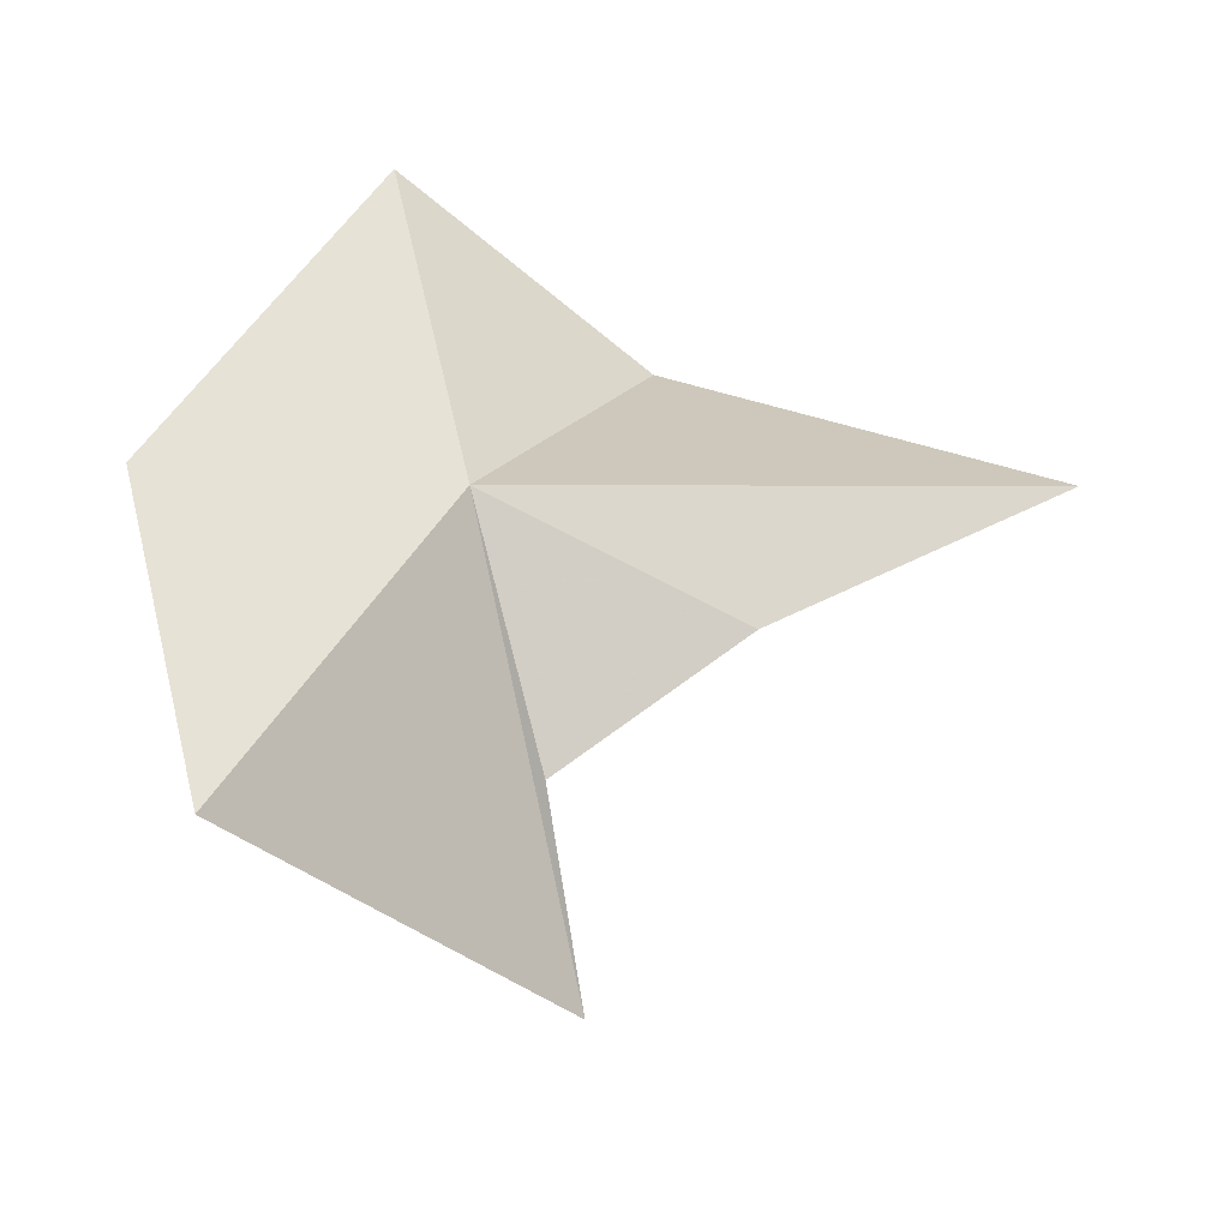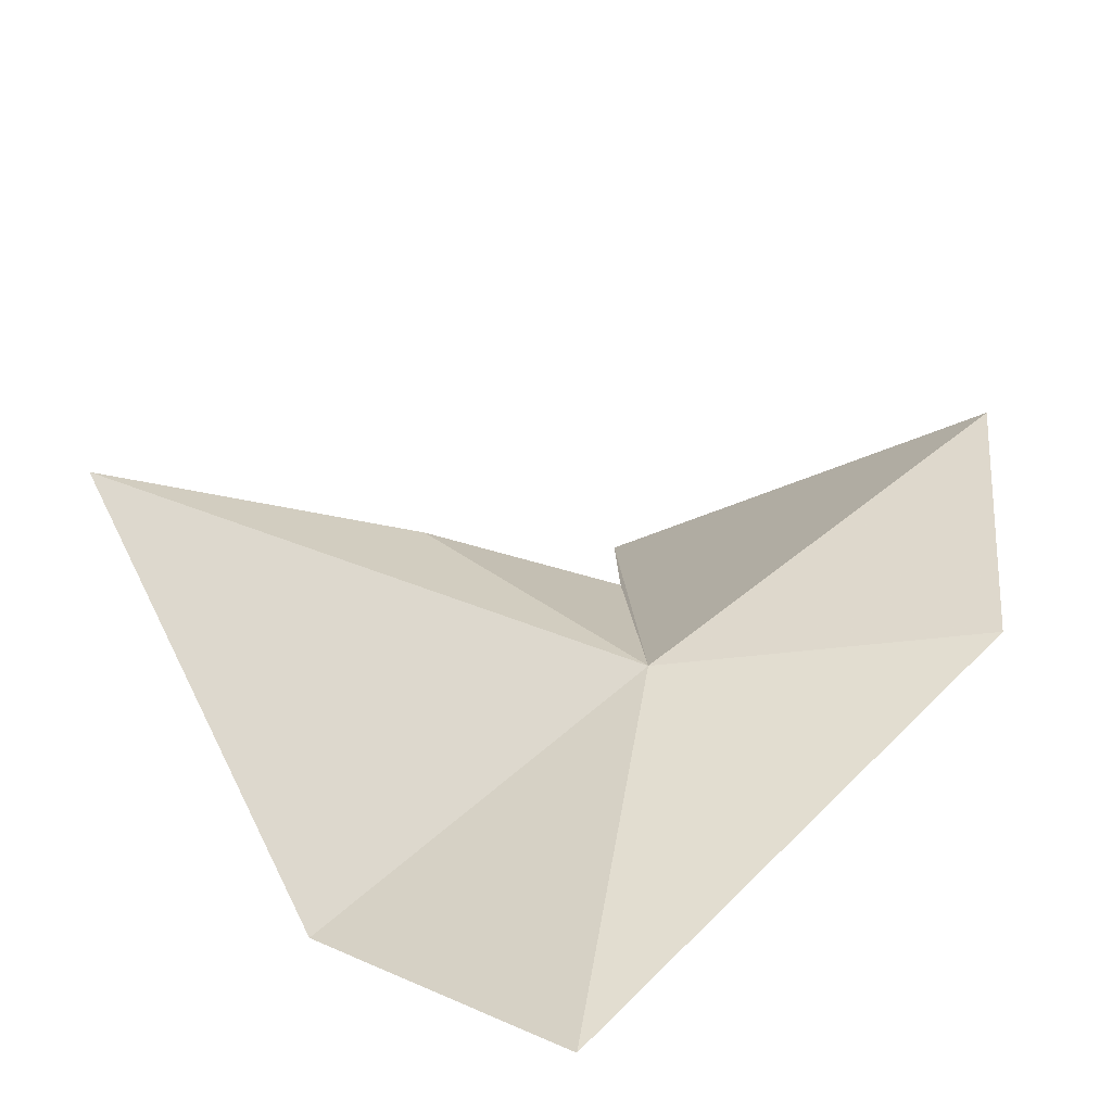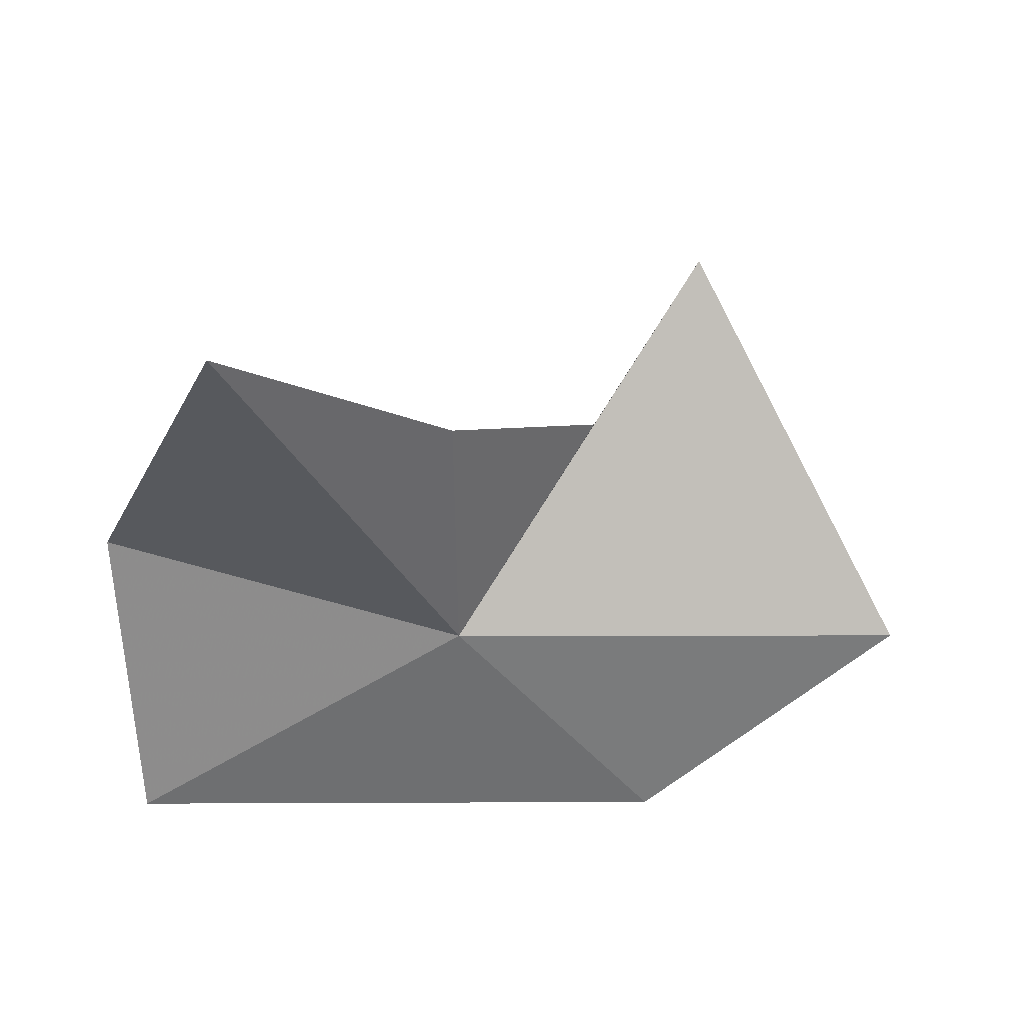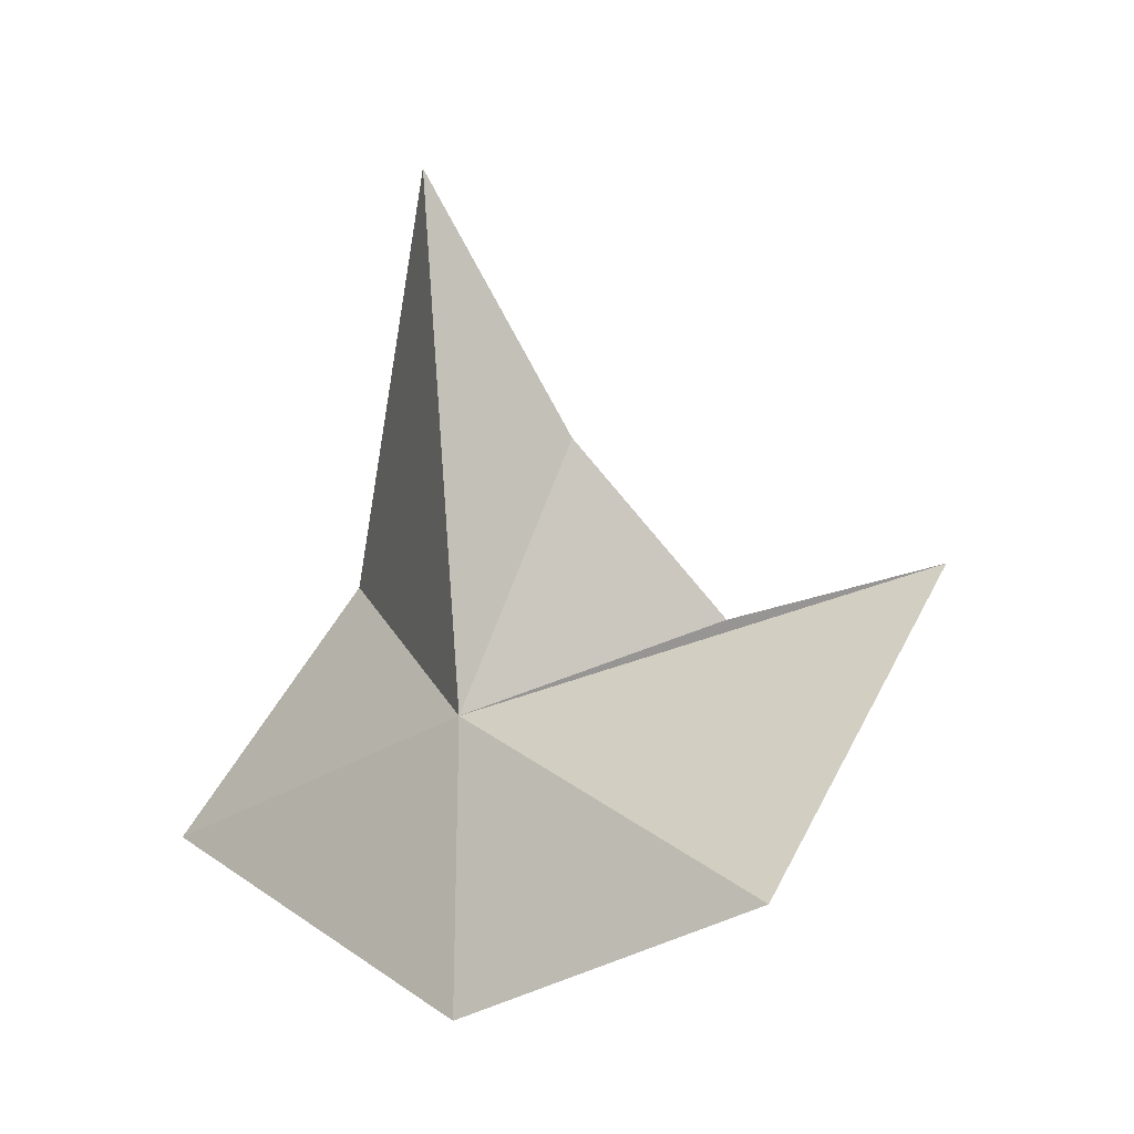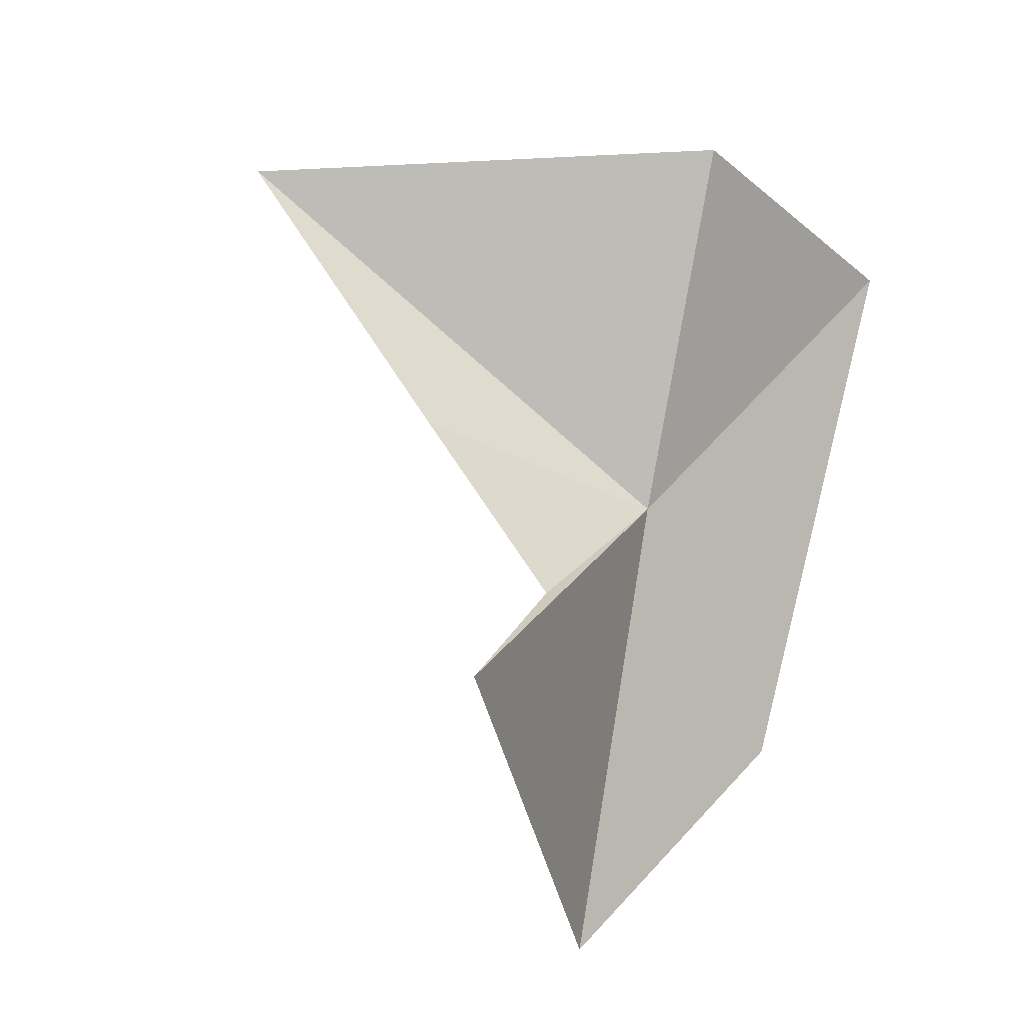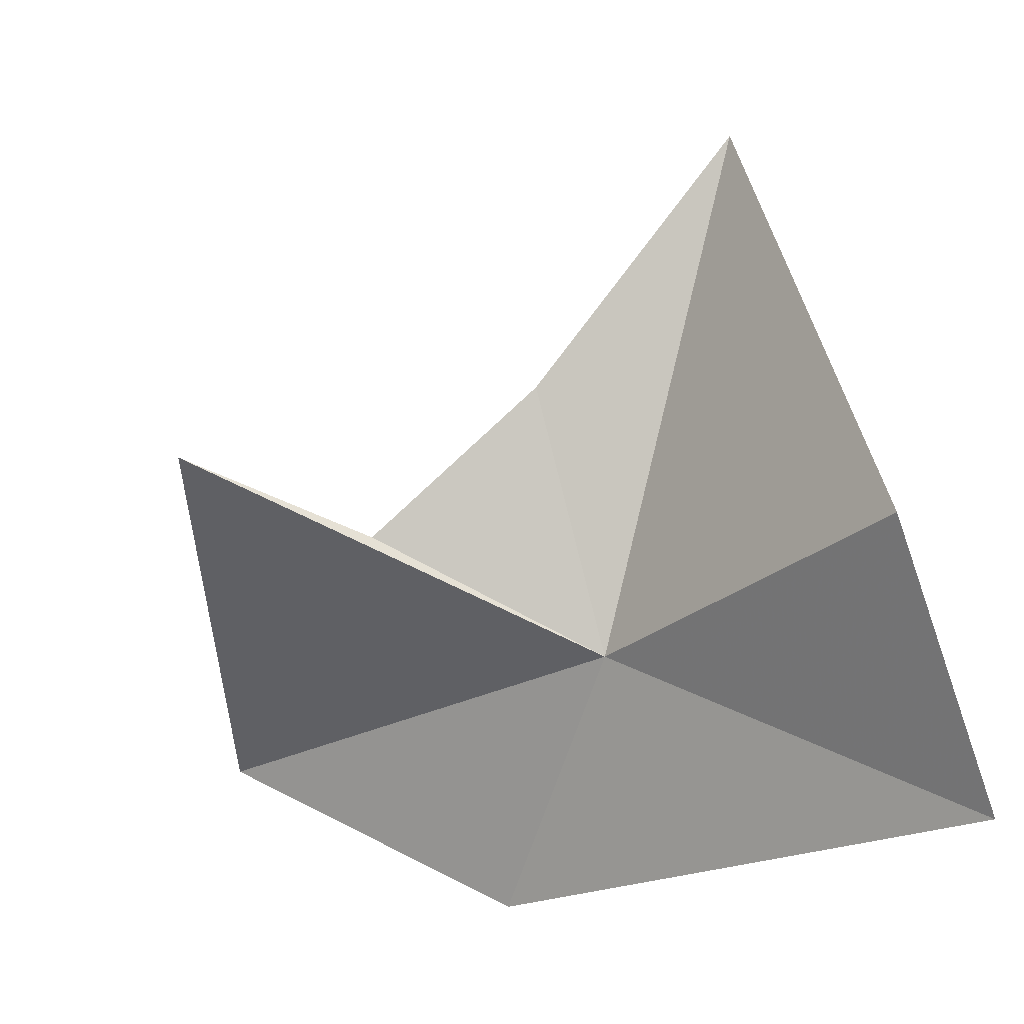
<metadata>
{"format":"obj","ext":"obj","renderer":"f3d","projection":"perspective","resolution":1024,"background":"white","views":[{"elev":15.2,"azim":-70.6,"up":"+Y"},{"elev":79.0,"azim":134.7,"up":"+Y"},{"elev":67.8,"azim":-161.3,"up":"+Z"},{"elev":12.4,"azim":-103.3,"up":"+Z"},{"elev":-80.0,"azim":73.9,"up":"+Y"},{"elev":-22.4,"azim":53.3,"up":"+Z"}]}
</metadata>
<code>
v -19.79 -2.086 5.459
v -13.23 -1.517 6.141
v -15.83 -2.314 13.89
v -21.9 -9.473 8.039
v -27.26 -4.925 4.643
v -23.81 -1.18 1.938
v -21 -6.169 7.099
v -19.06 -4.121 9.768
v -14.81 1.963 2.138
f 1 3 2
f 1 5 4
f 1 6 5
f 1 4 7
f 1 7 8
f 1 9 6
f 1 8 3
f 1 2 9

</code>
